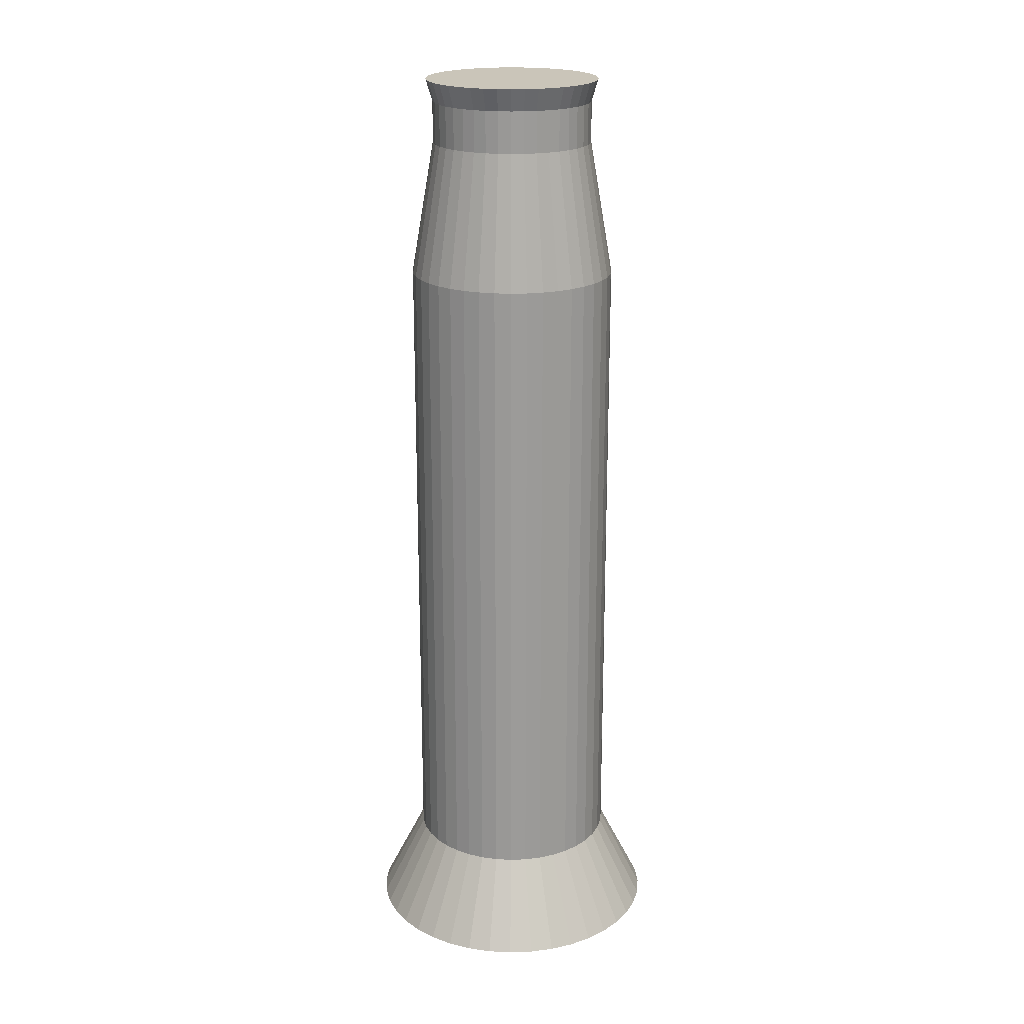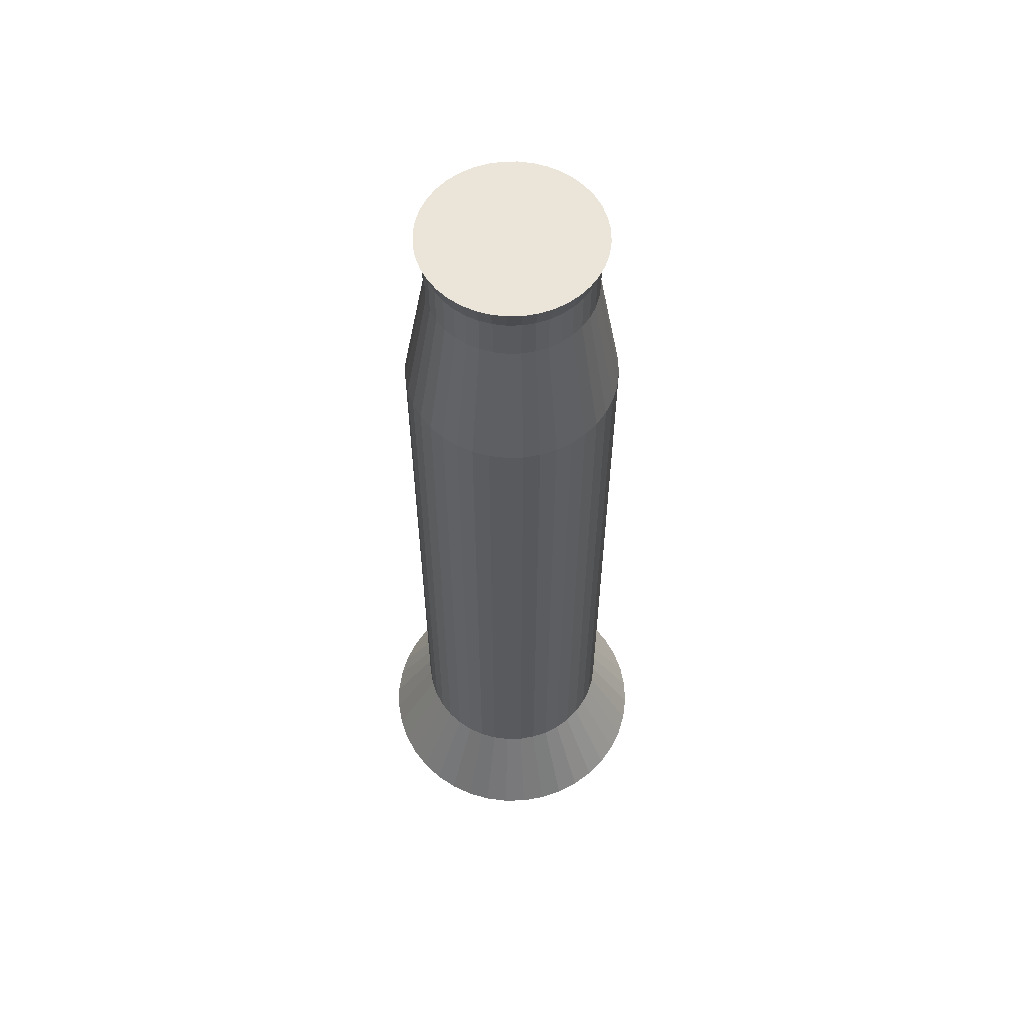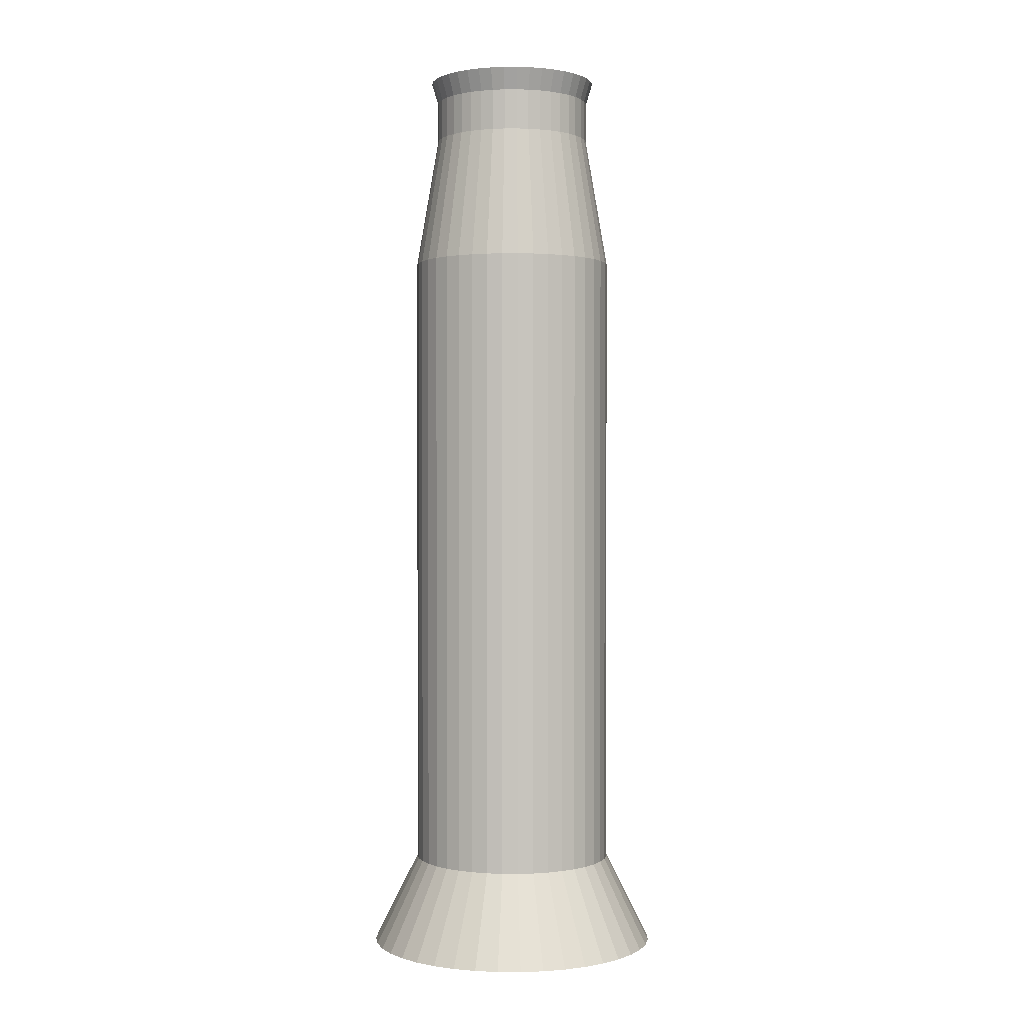
<metadata>
{"format":"obj","ext":"obj","renderer":"f3d","projection":"perspective","resolution":1024,"background":"white","views":[{"elev":20.6,"azim":126.7,"up":"+Z"},{"elev":58.9,"azim":-5.9,"up":"+Z"},{"elev":0.7,"azim":32.6,"up":"+Z"}]}
</metadata>
<code>
o Cylinder
v 1e-06 1.129 -4.207
v 1e-06 1.129 3.569
v 0.195 1.114 -4.207
v 0.195 1.114 3.569
v 0.3852 1.068 -4.207
v 0.3852 1.068 3.569
v 0.566 0.9932 -4.207
v 0.566 0.9932 3.569
v 0.7328 0.891 -4.207
v 0.7328 0.891 3.569
v 0.8815 0.7639 -4.207
v 0.8815 0.7639 3.569
v 1.009 0.6152 -4.207
v 1.009 0.6152 3.569
v 1.111 0.4484 -4.207
v 1.111 0.4484 3.569
v 1.186 0.2676 -4.207
v 1.186 0.2676 3.569
v 1.231 0.0774 -4.207
v 1.231 0.0774 3.569
v 1.247 -0.1176 -4.207
v 1.247 -0.1176 3.569
v 1.231 -0.3126 -4.207
v 1.231 -0.3126 3.569
v 1.186 -0.5029 -4.207
v 1.186 -0.5029 3.569
v 1.111 -0.6836 -4.207
v 1.111 -0.6836 3.569
v 1.009 -0.8504 -4.207
v 1.009 -0.8504 3.569
v 0.8815 -0.9992 -4.207
v 0.8815 -0.9992 3.569
v 0.7328 -1.126 -4.207
v 0.7328 -1.126 3.569
v 0.566 -1.228 -4.207
v 0.566 -1.228 3.569
v 0.3852 -1.303 -4.207
v 0.3852 -1.303 3.569
v 0.195 -1.349 -4.207
v 0.195 -1.349 3.569
v -0 -1.364 -4.207
v -0 -1.364 3.569
v -0.195 -1.349 -4.207
v -0.195 -1.349 3.569
v -0.3852 -1.303 -4.207
v -0.3852 -1.303 3.569
v -0.566 -1.228 -4.207
v -0.566 -1.228 3.569
v -0.7328 -1.126 -4.207
v -0.7328 -1.126 3.569
v -0.8815 -0.9992 -4.207
v -0.8815 -0.9992 3.569
v -1.009 -0.8504 -4.207
v -1.009 -0.8504 3.569
v -1.111 -0.6836 -4.207
v -1.111 -0.6836 3.569
v -1.186 -0.5029 -4.207
v -1.186 -0.5029 3.569
v -1.231 -0.3126 -4.207
v -1.231 -0.3126 3.569
v -1.247 -0.1176 -4.207
v -1.247 -0.1176 3.569
v -1.231 0.07741 -4.207
v -1.231 0.07741 3.569
v -1.186 0.2676 -4.207
v -1.186 0.2676 3.569
v -1.111 0.4484 -4.207
v -1.111 0.4484 3.569
v -1.009 0.6152 -4.207
v -1.009 0.6152 3.569
v -0.8815 0.7639 -4.207
v -0.8815 0.7639 3.569
v -0.7328 0.891 -4.207
v -0.7328 0.891 3.569
v -0.566 0.9932 -4.207
v -0.566 0.9932 3.569
v -0.3852 1.068 -4.207
v -0.3852 1.068 3.569
v -0.195 1.114 -4.207
v -0.195 1.114 3.569
v -0.1517 0.8404 5.672
v 0.9225 0.1821 5.672
v 0.4403 -0.9818 5.672
v -0.7847 -0.6877 5.672
v -0.6858 0.5682 5.672
v 0.5701 0.6671 5.672
v 0.8642 -0.558 5.672
v -0.2997 -1.04 5.672
v 0 0.8523 5.672
v -0.958 0.03411 5.672
v 0.958 0.03411 5.672
v 0.2997 -1.04 5.672
v -0.8642 -0.558 5.672
v -0.5701 0.6671 5.672
v 0.6858 0.5682 5.672
v 0.7847 -0.6877 5.672
v -0.4403 -0.9818 5.672
v -0.9225 0.1821 5.672
v 0.1517 0.8404 5.672
v 0.9699 -0.1176 5.672
v 0.1517 -1.076 5.672
v -0.9225 -0.4173 5.672
v -0.2997 0.8048 5.672
v -0.4403 0.7466 5.672
v 0.8642 0.3227 5.672
v 0.7847 0.4525 5.672
v 0.5701 -0.9023 5.672
v 0.6858 -0.8035 5.672
v -0.6858 -0.8035 5.672
v -0.5701 -0.9023 5.672
v -0.7847 0.4525 5.672
v -0.8642 0.3227 5.672
v 0.4403 0.7466 5.672
v 0.2997 0.8048 5.672
v 0.9225 -0.4173 5.672
v 0.958 -0.2694 5.672
v -0.1517 -1.076 5.672
v -0 -1.088 5.672
v -0.9699 -0.1176 5.672
v -0.958 -0.2694 5.672
v 1e-06 1.676 -5.296
v 0.2806 1.654 -5.296
v 0.5542 1.588 -5.296
v 0.8143 1.48 -5.296
v 1.054 1.333 -5.296
v 1.268 1.151 -5.296
v 1.451 0.9366 -5.296
v 1.598 0.6966 -5.296
v 1.706 0.4366 -5.296
v 1.771 0.163 -5.296
v 1.794 -0.1176 -5.296
v 1.771 -0.3982 -5.296
v 1.706 -0.6719 -5.296
v 1.598 -0.9319 -5.296
v 1.451 -1.172 -5.296
v 1.268 -1.386 -5.296
v 1.054 -1.569 -5.296
v 0.8143 -1.716 -5.296
v 0.5542 -1.823 -5.296
v 0.2806 -1.889 -5.296
v -0 -1.911 -5.296
v -0.2806 -1.889 -5.296
v -0.5542 -1.823 -5.296
v -0.8143 -1.716 -5.296
v -1.054 -1.569 -5.296
v -1.268 -1.386 -5.296
v -1.451 -1.172 -5.296
v -1.598 -0.9319 -5.296
v -1.706 -0.6719 -5.296
v -1.771 -0.3982 -5.296
v -1.794 -0.1176 -5.296
v -1.771 0.163 -5.296
v -1.706 0.4366 -5.296
v -1.598 0.6966 -5.296
v -1.451 0.9366 -5.296
v -1.268 1.151 -5.296
v -1.054 1.333 -5.296
v -0.8143 1.48 -5.296
v -0.5542 1.588 -5.296
v -0.2806 1.654 -5.296
v -0.2997 0.8048 5.179
v -0.1517 0.8404 5.179
v 0.8642 0.3227 5.179
v 0.9225 0.1821 5.179
v 0.5701 -0.9023 5.179
v 0.4403 -0.9818 5.179
v -0.6858 -0.8035 5.179
v -0.7847 -0.6877 5.179
v -0.7847 0.4525 5.179
v -0.6858 0.5682 5.179
v 0.4403 0.7466 5.179
v 0.5701 0.6671 5.179
v 0.9225 -0.4173 5.179
v 0.8642 -0.558 5.179
v -0.1517 -1.076 5.179
v -0.2997 -1.04 5.179
v -0.9699 -0.1176 5.179
v -0.958 0.03411 5.179
v 1e-06 0.8523 5.179
v 0.958 0.03411 5.179
v 0.2997 -1.04 5.179
v -0.8642 -0.558 5.179
v -0.5701 0.6671 5.179
v 0.6858 0.5682 5.179
v 0.7847 -0.6877 5.179
v -0.4403 -0.9818 5.179
v 0.1517 0.8404 5.179
v -0.9225 0.1821 5.179
v 0.9699 -0.1176 5.179
v 0.1517 -1.076 5.179
v -0.9225 -0.4173 5.179
v -0.4403 0.7466 5.179
v 0.7847 0.4525 5.179
v 0.6858 -0.8035 5.179
v -0.5701 -0.9023 5.179
v -0.8642 0.3227 5.179
v 0.2997 0.8048 5.179
v 0.958 -0.2694 5.179
v -0 -1.088 5.179
v -0.958 -0.2694 5.179
v -0.3247 0.8817 5.936
v -0.1644 0.9202 5.936
v 0.9362 0.3594 5.936
v 0.9993 0.2071 5.936
v 0.6176 -0.9677 5.936
v 0.477 -1.054 5.936
v -0.743 -0.8606 5.936
v -0.8501 -0.7352 5.936
v -0.8501 0.5 5.936
v -0.743 0.6254 5.936
v 0.477 0.8186 5.936
v 0.6176 0.7324 5.936
v 0.9993 -0.4423 5.936
v 0.9362 -0.5946 5.936
v -0.1644 -1.155 5.936
v -0.3247 -1.117 5.936
v -1.051 -0.1176 5.936
v -1.038 0.04675 5.936
v 0 0.9331 5.936
v 1.038 0.04675 5.936
v 0.3247 -1.117 5.936
v -0.9362 -0.5946 5.936
v -0.6176 0.7324 5.936
v 0.743 0.6254 5.936
v 0.8501 -0.7352 5.936
v -0.477 -1.054 5.936
v 0.1644 0.9202 5.936
v -0.9993 0.2071 5.936
v 1.051 -0.1176 5.936
v 0.1644 -1.155 5.936
v -0.9993 -0.4423 5.936
v -0.477 0.8186 5.936
v 0.8501 0.5 5.936
v 0.743 -0.8606 5.936
v -0.6176 -0.9677 5.936
v -0.9362 0.3594 5.936
v 0.3247 0.8817 5.936
v 1.038 -0.282 5.936
v -1e-06 -1.168 5.936
v -1.038 -0.282 5.936
v 1e-06 1.129 -4.015
v 0.195 1.114 -4.015
v 0.3852 1.068 -4.015
v 0.566 0.9932 -4.015
v 0.7328 0.891 -4.015
v 0.8815 0.7639 -4.015
v 1.009 0.6152 -4.015
v 1.111 0.4484 -4.015
v 1.186 0.2676 -4.015
v 1.231 0.0774 -4.015
v 1.247 -0.1176 -4.015
v 1.231 -0.3126 -4.015
v 1.186 -0.5029 -4.015
v 1.111 -0.6836 -4.015
v 1.009 -0.8504 -4.015
v 0.8815 -0.9992 -4.015
v 0.7328 -1.126 -4.015
v 0.566 -1.228 -4.015
v 0.3852 -1.303 -4.015
v 0.195 -1.349 -4.015
v -0 -1.364 -4.015
v -0.195 -1.349 -4.015
v -0.3852 -1.303 -4.015
v -0.566 -1.228 -4.015
v -0.7328 -1.126 -4.015
v -0.8815 -0.9992 -4.015
v -1.009 -0.8504 -4.015
v -1.111 -0.6836 -4.015
v -1.186 -0.5029 -4.015
v -1.231 -0.3126 -4.015
v -1.247 -0.1176 -4.015
v -1.231 0.07741 -4.015
v -1.186 0.2676 -4.015
v -1.111 0.4484 -4.015
v -1.009 0.6152 -4.015
v -0.8815 0.7639 -4.015
v -0.7328 0.891 -4.015
v -0.566 0.9932 -4.015
v -0.3852 1.068 -4.015
v -0.195 1.114 -4.015
v 1e-06 1.129 -3.658
v 0.195 1.114 -3.658
v 0.3852 1.068 -3.658
v 0.566 0.9932 -3.658
v 0.7328 0.891 -3.658
v 0.8815 0.7639 -3.658
v 1.009 0.6152 -3.658
v 1.111 0.4484 -3.658
v 1.186 0.2676 -3.658
v 1.231 0.0774 -3.658
v 1.247 -0.1176 -3.658
v 1.231 -0.3126 -3.658
v 1.186 -0.5029 -3.658
v 1.111 -0.6836 -3.658
v 1.009 -0.8504 -3.658
v 0.8815 -0.9992 -3.658
v 0.7328 -1.126 -3.658
v 0.566 -1.228 -3.658
v 0.3852 -1.303 -3.658
v 0.195 -1.349 -3.658
v -0 -1.364 -3.658
v -0.195 -1.349 -3.658
v -0.3852 -1.303 -3.658
v -0.566 -1.228 -3.658
v -0.7328 -1.126 -3.658
v -0.8815 -0.9992 -3.658
v -1.009 -0.8504 -3.658
v -1.111 -0.6836 -3.658
v -1.186 -0.5029 -3.658
v -1.231 -0.3126 -3.658
v -1.247 -0.1176 -3.658
v -1.231 0.07741 -3.658
v -1.186 0.2676 -3.658
v -1.111 0.4484 -3.658
v -1.009 0.6152 -3.658
v -0.8815 0.7639 -3.658
v -0.7328 0.891 -3.658
v -0.566 0.9932 -3.658
v -0.3852 1.068 -3.658
v -0.195 1.114 -3.658
v -0.09751 1.121 -4.015
v 0.09751 1.121 -4.015
v 0.09751 1.121 -3.658
v -0.09751 1.121 -3.658
v 1e-06 1.148 -5.296
v 0.198 1.132 -5.296
v 0.3911 1.086 -5.296
v 0.5745 1.01 -5.296
v 0.7438 0.9062 -5.296
v 0.8948 0.7772 -5.296
v 1.024 0.6262 -5.296
v 1.128 0.4569 -5.296
v 1.204 0.2734 -5.296
v 1.25 0.08034 -5.296
v 1.265 -0.1176 -5.296
v 1.25 -0.3156 -5.296
v 1.204 -0.5087 -5.296
v 1.128 -0.6921 -5.296
v 1.024 -0.8614 -5.296
v 0.8948 -1.012 -5.296
v 0.7438 -1.141 -5.296
v 0.5745 -1.245 -5.296
v 0.3911 -1.321 -5.296
v 0.198 -1.368 -5.296
v 0 -1.383 -5.296
v -0.198 -1.368 -5.296
v -0.3911 -1.321 -5.296
v -0.5745 -1.245 -5.296
v -0.7438 -1.141 -5.296
v -0.8948 -1.012 -5.296
v -1.024 -0.8614 -5.296
v -1.128 -0.6921 -5.296
v -1.204 -0.5087 -5.296
v -1.25 -0.3156 -5.296
v -1.265 -0.1176 -5.296
v -1.25 0.08034 -5.296
v -1.204 0.2734 -5.296
v -1.128 0.4569 -5.296
v -1.024 0.6262 -5.296
v -0.8948 0.7772 -5.296
v -0.7438 0.9062 -5.296
v -0.5745 1.01 -5.296
v -0.391 1.086 -5.296
v -0.198 1.132 -5.296
v 1e-06 1.148 -4.682
v 0.198 1.132 -4.682
v 0.3911 1.086 -4.682
v 0.5745 1.01 -4.682
v 0.7438 0.9062 -4.682
v 0.8948 0.7772 -4.682
v 1.024 0.6262 -4.682
v 1.128 0.4569 -4.682
v 1.204 0.2734 -4.682
v 1.25 0.08034 -4.682
v 1.265 -0.1176 -4.682
v 1.25 -0.3156 -4.682
v 1.204 -0.5087 -4.682
v 1.128 -0.6921 -4.682
v 1.024 -0.8614 -4.682
v 0.8948 -1.012 -4.682
v 0.7438 -1.141 -4.682
v 0.5745 -1.245 -4.682
v 0.3911 -1.321 -4.682
v 0.198 -1.368 -4.682
v -0 -1.383 -4.682
v -0.198 -1.368 -4.682
v -0.3911 -1.321 -4.682
v -0.5745 -1.245 -4.682
v -0.7438 -1.141 -4.682
v -0.8948 -1.012 -4.682
v -1.024 -0.8614 -4.682
v -1.128 -0.6921 -4.682
v -1.204 -0.5087 -4.682
v -1.25 -0.3156 -4.682
v -1.265 -0.1176 -4.682
v -1.25 0.08034 -4.682
v -1.204 0.2734 -4.682
v -1.128 0.4569 -4.682
v -1.024 0.6262 -4.682
v -0.8948 0.7772 -4.682
v -0.7438 0.9062 -4.682
v -0.5745 1.01 -4.682
v -0.391 1.086 -4.682
v -0.198 1.132 -4.682
f 282 4 6 283
f 283 6 8 284
f 284 8 10 285
f 285 10 12 286
f 286 12 14 287
f 287 14 16 288
f 288 16 18 289
f 289 18 20 290
f 290 20 22 291
f 291 22 24 292
f 292 24 26 293
f 293 26 28 294
f 294 28 30 295
f 295 30 32 296
f 296 32 34 297
f 297 34 36 298
f 298 36 38 299
f 299 38 40 300
f 300 40 42 301
f 301 42 44 302
f 302 44 46 303
f 303 46 48 304
f 304 48 50 305
f 305 50 52 306
f 306 52 54 307
f 307 54 56 308
f 308 56 58 309
f 309 58 60 310
f 310 60 62 311
f 311 62 64 312
f 312 64 66 313
f 313 66 68 314
f 314 68 70 315
f 315 70 72 316
f 316 72 74 317
f 317 74 76 318
f 318 76 78 319
f 199 190 101 118
f 319 78 80 320
f 9 11 126 125
f 166 165 107 83
f 186 176 88 97
f 168 167 109 84
f 200 191 102 120
f 187 179 89 99
f 170 169 111 85
f 161 192 104 103
f 188 178 90 98
f 172 171 113 86
f 163 193 106 105
f 189 180 91 100
f 174 173 115 87
f 165 194 108 107
f 190 181 92 101
f 176 175 117 88
f 167 195 110 109
f 191 182 93 102
f 178 177 119 90
f 169 196 112 111
f 192 183 94 104
f 179 162 81 89
f 171 197 114 113
f 193 184 95 106
f 180 164 82 91
f 173 198 116 115
f 194 185 96 108
f 181 166 83 92
f 175 199 118 117
f 195 186 97 110
f 182 168 84 93
f 177 200 120 119
f 196 188 98 112
f 183 170 85 94
f 162 161 103 81
f 197 187 99 114
f 184 172 86 95
f 164 163 105 82
f 198 189 100 116
f 103 104 232 201
f 185 174 87 96
f 27 29 135 134
f 45 47 144 143
f 1 3 122 121
f 63 65 153 152
f 19 21 131 130
f 37 39 140 139
f 55 57 149 148
f 73 75 158 157
f 11 13 127 126
f 29 31 136 135
f 47 49 145 144
f 65 67 154 153
f 3 5 123 122
f 21 23 132 131
f 39 41 141 140
f 57 59 150 149
f 75 77 159 158
f 13 15 128 127
f 31 33 137 136
f 49 51 146 145
f 67 69 155 154
f 5 7 124 123
f 23 25 133 132
f 41 43 142 141
f 59 61 151 150
f 77 79 160 159
f 15 17 129 128
f 33 35 138 137
f 51 53 147 146
f 69 71 156 155
f 7 9 125 124
f 25 27 134 133
f 43 45 143 142
f 61 63 152 151
f 79 1 121 160
f 17 19 130 129
f 35 37 139 138
f 53 55 148 147
f 71 73 157 156
f 62 60 200 177
f 44 42 199 175
f 26 24 198 173
f 8 6 197 171
f 70 68 196 169
f 52 50 195 167
f 34 32 194 165
f 16 14 193 163
f 78 76 192 161
f 60 58 191 200
f 42 40 190 199
f 24 22 189 198
f 6 4 187 197
f 68 66 188 196
f 50 48 186 195
f 32 30 185 194
f 14 12 184 193
f 76 74 183 192
f 58 56 182 191
f 40 38 181 190
f 22 20 180 189
f 66 64 178 188
f 4 2 179 187
f 48 46 176 186
f 30 28 174 185
f 12 10 172 184
f 74 72 170 183
f 56 54 168 182
f 38 36 166 181
f 20 18 164 180
f 2 80 162 179
f 64 62 177 178
f 46 44 175 176
f 28 26 173 174
f 10 8 171 172
f 72 70 169 170
f 54 52 167 168
f 36 34 165 166
f 18 16 163 164
f 80 78 161 162
f 240 231 222 208 207 235 226 216 215 239 230 221 206 205 234 225 214 213 238 229 220 204 203 233 224 212 211 237 227 219 202 201 232 223 210 209 236 228 218 217
f 98 90 218 228
f 83 107 205 206
f 92 83 206 221
f 105 106 233 203
f 100 91 220 229
f 107 108 234 205
f 101 92 221 230
f 84 109 207 208
f 93 84 208 222
f 109 110 235 207
f 102 93 222 231
f 111 112 236 209
f 104 94 223 232
f 85 111 209 210
f 94 85 210 223
f 113 114 237 211
f 106 95 224 233
f 115 116 238 213
f 108 96 225 234
f 86 113 211 212
f 95 86 212 224
f 117 118 239 215
f 110 97 226 235
f 119 120 240 217
f 112 98 228 236
f 87 115 213 214
f 96 87 214 225
f 89 81 202 219
f 116 100 229 238
f 88 117 215 216
f 97 88 216 226
f 118 101 230 239
f 82 105 203 204
f 91 82 204 220
f 120 102 231 240
f 90 119 217 218
f 99 89 219 227
f 81 103 201 202
f 114 99 227 237
f 77 279 280 79
f 75 278 279 77
f 73 277 278 75
f 71 276 277 73
f 69 275 276 71
f 67 274 275 69
f 65 273 274 67
f 63 272 273 65
f 61 271 272 63
f 59 270 271 61
f 57 269 270 59
f 55 268 269 57
f 53 267 268 55
f 51 266 267 53
f 49 265 266 51
f 47 264 265 49
f 45 263 264 47
f 43 262 263 45
f 41 261 262 43
f 39 260 261 41
f 37 259 260 39
f 35 258 259 37
f 33 257 258 35
f 31 256 257 33
f 29 255 256 31
f 27 254 255 29
f 25 253 254 27
f 23 252 253 25
f 21 251 252 23
f 19 250 251 21
f 17 249 250 19
f 15 248 249 17
f 13 247 248 15
f 11 246 247 13
f 9 245 246 11
f 7 244 245 9
f 5 243 244 7
f 3 242 243 5
f 278 318 319 279
f 277 317 318 278
f 276 316 317 277
f 275 315 316 276
f 274 314 315 275
f 273 313 314 274
f 272 312 313 273
f 271 311 312 272
f 270 310 311 271
f 269 309 310 270
f 268 308 309 269
f 267 307 308 268
f 266 306 307 267
f 265 305 306 266
f 264 304 305 265
f 263 303 304 264
f 262 302 303 263
f 261 301 302 262
f 260 300 301 261
f 259 299 300 260
f 258 298 299 259
f 257 297 298 258
f 256 296 297 257
f 255 295 296 256
f 254 294 295 255
f 253 293 294 254
f 252 292 293 253
f 251 291 292 252
f 250 290 291 251
f 249 289 290 250
f 248 288 289 249
f 247 287 288 248
f 246 286 287 247
f 245 285 286 246
f 244 284 285 245
f 243 283 284 244
f 4 282 323 281 2
f 319 320 280 279
f 281 324 320 80 2
f 243 242 282 283
f 3 1 241 322 242
f 280 321 241 1 79
f 146 147 351 350
f 350 351 391 390
f 133 134 338 337
f 160 121 325 364
f 147 148 352 351
f 134 135 339 338
f 121 122 326 325
f 148 149 353 352
f 135 136 340 339
f 122 123 327 326
f 149 150 354 353
f 136 137 341 340
f 123 124 328 327
f 150 151 355 354
f 137 138 342 341
f 124 125 329 328
f 151 152 356 355
f 138 139 343 342
f 125 126 330 329
f 152 153 357 356
f 139 140 344 343
f 126 127 331 330
f 153 154 358 357
f 140 141 345 344
f 127 128 332 331
f 154 155 359 358
f 141 142 346 345
f 128 129 333 332
f 155 156 360 359
f 142 143 347 346
f 129 130 334 333
f 156 157 361 360
f 143 144 348 347
f 130 131 335 334
f 157 158 362 361
f 144 145 349 348
f 131 132 336 335
f 158 159 363 362
f 145 146 350 349
f 132 133 337 336
f 159 160 364 363
f 365 366 367 368 369 370 371 372 373 374 375 376 377 378 379 380 381 382 383 384 385 386 387 388 389 390 391 392 393 394 395 396 397 398 399 400 401 402 403 404
f 337 338 378 377
f 364 325 365 404
f 351 352 392 391
f 338 339 379 378
f 325 326 366 365
f 352 353 393 392
f 339 340 380 379
f 326 327 367 366
f 353 354 394 393
f 340 341 381 380
f 327 328 368 367
f 354 355 395 394
f 341 342 382 381
f 328 329 369 368
f 355 356 396 395
f 342 343 383 382
f 329 330 370 369
f 356 357 397 396
f 343 344 384 383
f 330 331 371 370
f 357 358 398 397
f 344 345 385 384
f 331 332 372 371
f 358 359 399 398
f 345 346 386 385
f 332 333 373 372
f 359 360 400 399
f 346 347 387 386
f 333 334 374 373
f 360 361 401 400
f 347 348 388 387
f 334 335 375 374
f 361 362 402 401
f 348 349 389 388
f 335 336 376 375
f 362 363 403 402
f 349 350 390 389
f 336 337 377 376
f 363 364 404 403
f 282 242 322 241 281 323
f 321 280 320 324 281 241

</code>
